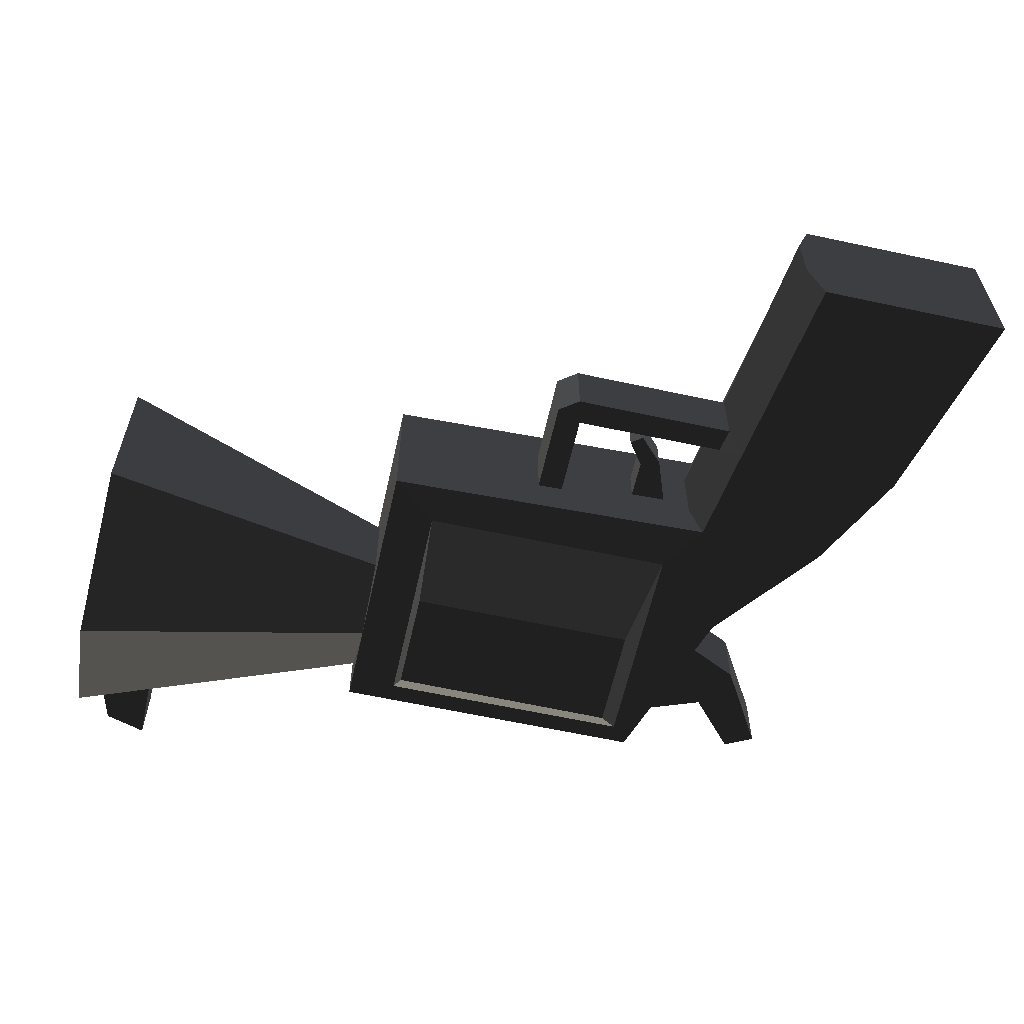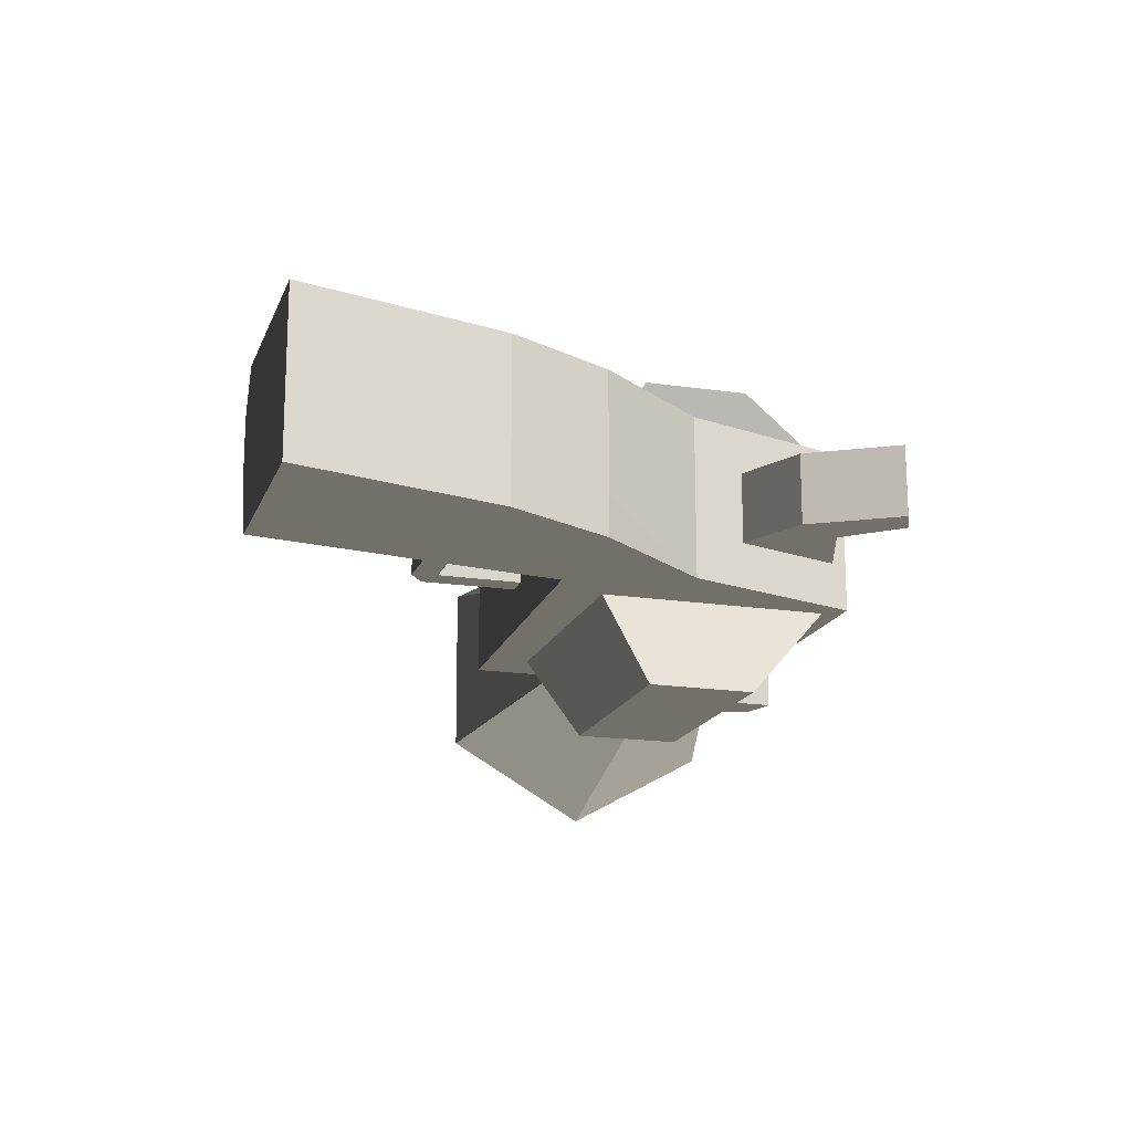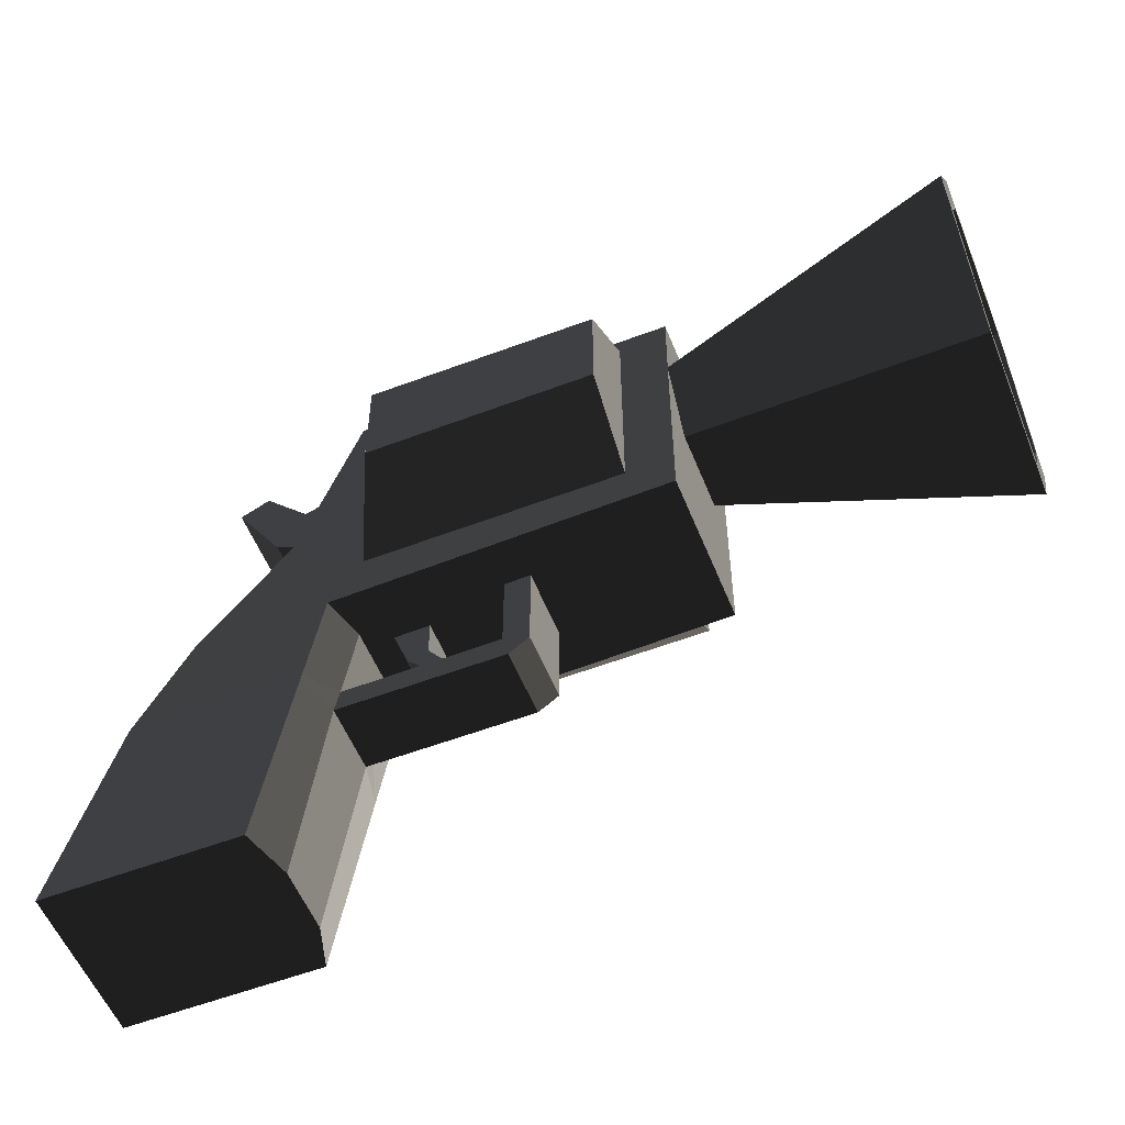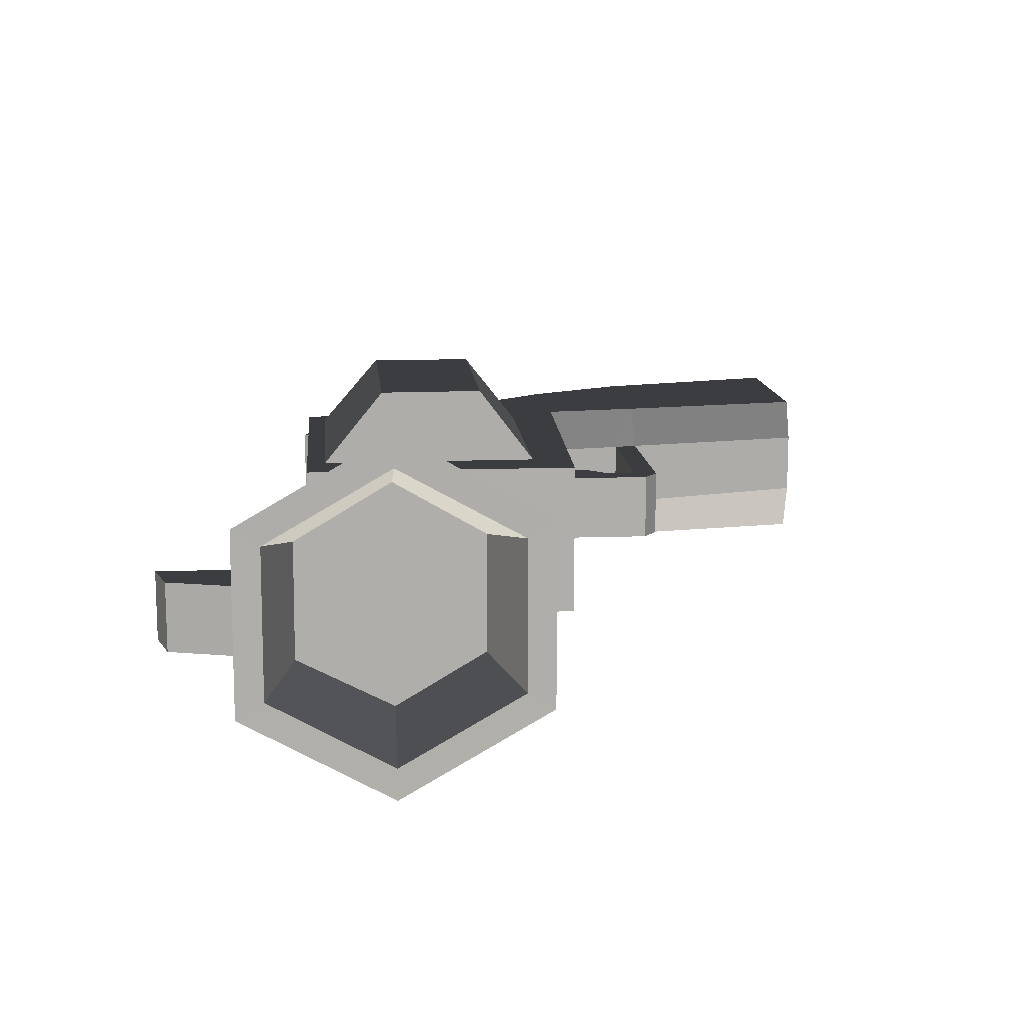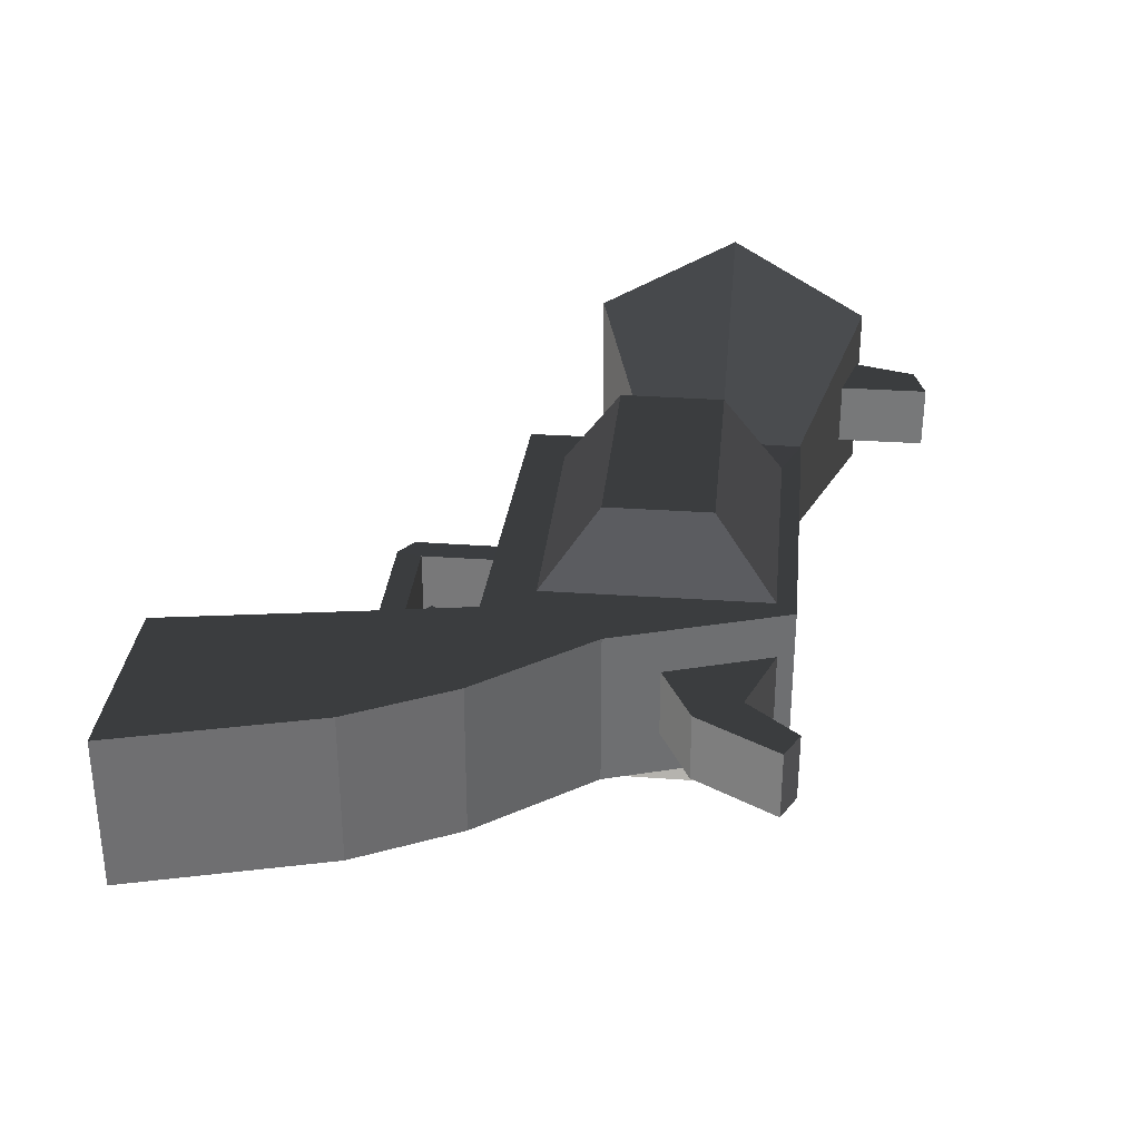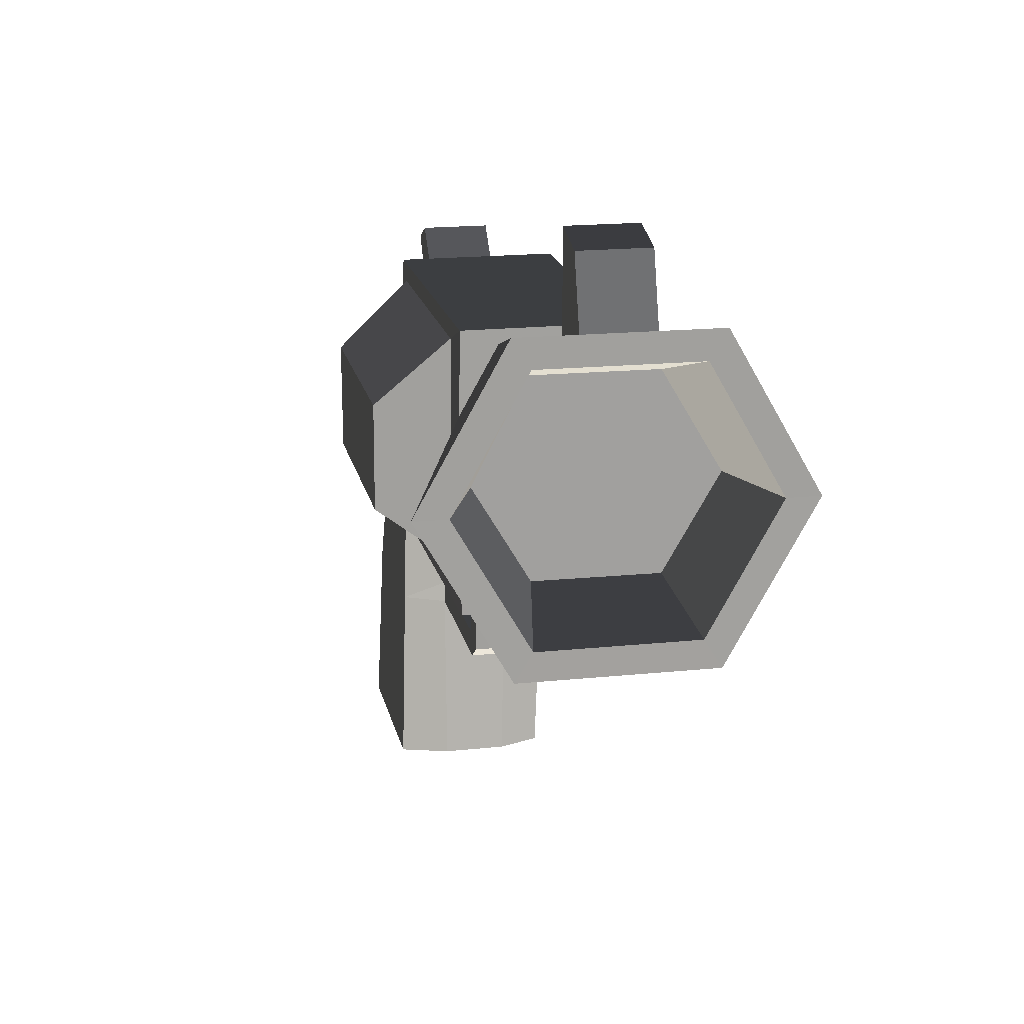
<metadata>
{"format":"obj","ext":"obj","renderer":"f3d","projection":"perspective","resolution":1024,"background":"white","views":[{"elev":-60.2,"azim":-12.6,"up":"+Z"},{"elev":-17.4,"azim":73.1,"up":"+Z"},{"elev":-55.8,"azim":-158.2,"up":"+Y"},{"elev":12.8,"azim":-95.0,"up":"+Z"},{"elev":31.8,"azim":95.6,"up":"+Z"},{"elev":18.3,"azim":-101.7,"up":"+Y"}]}
</metadata>
<code>
v 0.5112 0.0734 0.1576
v 0.5114 0.0732 0.0769
v 0.3283 0.3064 0.1585
v 0.3283 0.3064 0.1585
v 0.24 0.0662 0.1579
v 0.1743 0.1675 0.1582
v -0.4531 0.0867 0.1572
v -0.3565 0.1685 0.1577
v -0.4533 0.4958 0.1587
v -0.4533 0.4958 0.1587
v -0.4532 0.3576 0.0818
v -0.4532 0.3576 0.0818
v -1.067 0.1912 0.1846
v -1.067 0.4958 0.3539
v -1.068 0.2469 0.1502
v -1.068 0.4958 0.2886
v -1.067 0.1924 -0.1861
v -1.068 0.2478 -0.1529
v -0.4532 0.3576 0.0818
v -0.4532 0.358 -0.0868
v -0.4531 0.0867 0.1572
v -0.4531 0.0867 -0.1648
v -0.4532 0.4967 -0.1663
v -0.4532 0.4967 -0.1663
v -0.3565 0.1685 -0.1653
v -0.3565 0.1685 -0.1653
v 0.2405 0.0664 -0.1655
v 0.1743 0.1675 -0.1658
v -0.1327 0.0773 -0.0759
v -0.0796 0.0753 -0.0763
v 0.2156 0.0675 -0.0763
v 0.2156 0.0675 -0.0763
v 0.2411 -0.0988 -0.0761
v 0.2728 -0.1402 -0.1654
v 0.2509 -0.1486 -0.076
v 0.2509 -0.1486 -0.076
v 0.3093 -0.5547 -0.063
v 0.3386 -0.5535 -0.1649
v 0.7332 -0.5544 -0.1653
v 0.6216 -0.1399 -0.1648
v 0.3093 -0.5547 -0.063
v 0.7332 -0.5544 -0.0847
v 0.6215 -0.1399 -0.0843
v 0.6216 -0.1399 -0.1648
v 0.5118 0.0729 -0.0845
v 0.512 0.0727 -0.1652
v 0.2405 0.0664 -0.1655
v 0.2728 -0.1402 -0.1654
v 0.3283 0.3064 -0.1662
v 0.1743 0.1675 -0.1658
v 0.5118 0.0729 -0.0845
v 0.5118 0.0729 -0.0845
v 0.5114 0.0732 0.0769
v 0.3283 0.3064 0.1585
v 0.6215 -0.1399 -0.0843
v 0.6215 -0.1399 0.0767
v 0.7332 -0.5544 -0.0847
v 0.7332 -0.5543 0.0764
v 0.3093 -0.5547 -0.063
v 0.3095 -0.5548 0.0692
v 0.2509 -0.1486 -0.076
v 0.2509 -0.1486 0.0658
v 0.273 -0.1406 0.1569
v 0.3386 -0.5532 0.1569
v 0.2409 -0.0988 0.0657
v 0.2409 -0.0988 0.0657
v -0.0916 -0.1489 0.0658
v -0.0795 -0.0976 0.066
v -0.1328 -0.1189 0.0662
v -0.1328 -0.1189 0.0662
v -0.1323 0.0772 0.066
v -0.0795 0.0754 0.0659
v -0.4531 0.0867 0.1572
v 0.24 0.0662 0.1579
v 0.2152 0.0673 0.0656
v 0.2152 0.0673 0.0656
v 0.273 -0.1406 0.1569
v 0.2409 -0.0988 0.0657
v 0.5112 0.0734 0.1576
v 0.6215 -0.1399 0.1572
v 0.5114 0.0732 0.0769
v 0.6215 -0.1399 0.0767
v 0.7332 -0.5543 0.0764
v 0.7332 -0.5543 0.157
v 0.3386 -0.5532 0.1569
v 0.273 -0.1406 0.1569
v 0.7332 -0.5543 0.0764
v 0.3095 -0.5548 0.0692
v -0.4531 0.0867 -0.1648
v -0.1327 0.0773 -0.0759
v -0.4531 0.0867 0.1572
v -0.1323 0.0772 0.066
v -0.1328 -0.1189 0.0662
v -0.1329 -0.1189 -0.0762
v -0.0916 -0.1489 0.0658
v -0.0914 -0.1489 -0.0761
v -0.0795 -0.0974 -0.0762
v -0.0795 -0.0974 -0.0762
v -0.0796 0.0753 -0.0763
v -0.1327 0.0773 -0.0759
v -0.0795 -0.0976 0.066
v -0.0795 0.0754 0.0659
v 0.2152 0.0673 0.0656
v 0.2156 0.0675 -0.0763
v 0.2409 -0.0988 0.0657
v 0.2411 -0.0988 -0.0761
v -0.0795 -0.0976 0.066
v -0.0795 -0.0974 -0.0762
v -0.0914 -0.1489 -0.0761
v 0.2509 -0.1486 -0.076
v -0.0916 -0.1489 0.0658
v 0.2509 -0.1486 0.0658
v -0.4532 0.4967 -0.1663
v -0.4532 0.358 -0.0868
v -1.067 0.4966 -0.3612
v -1.067 0.1924 -0.1861
v -1.068 0.4966 -0.296
v -1.068 0.2478 -0.1529
v -1.067 0.801 -0.1917
v -1.068 0.7454 -0.1574
v -0.4532 0.4967 -0.1663
v -0.4533 0.6348 -0.0892
v -0.4534 0.6651 -0.1646
v -0.4534 0.6651 -0.1646
v -0.3565 0.1685 -0.1653
v -0.3554 0.6261 -0.1648
v 0.1748 0.6263 -0.1663
v 0.2091 0.6651 -0.1664
v 0.1743 0.1675 -0.1658
v 0.3283 0.3064 -0.1662
v 0.3283 0.3064 0.1585
v 0.2091 0.6651 0.1588
v -0.4534 0.6651 0.157
v -0.4534 0.6651 -0.1646
v -0.4533 0.6344 0.0792
v -0.4533 0.6348 -0.0892
v -0.4533 0.4958 0.1587
v -0.4533 0.4958 0.1587
v -1.067 0.4958 0.3539
v -1.067 0.8 0.1787
v -1.067 0.801 -0.1917
v -0.4533 0.6348 -0.0892
v -1.068 0.7446 0.1454
v -1.068 0.7454 -0.1574
v -1.067 0.4958 0.3539
v -1.068 0.4958 0.2886
v -0.894 0.4954 0.2262
v -0.894 0.6884 0.1116
v -1.068 0.2469 0.1502
v -0.894 0.3108 0.1191
v -1.068 0.2478 -0.1529
v -0.894 0.3123 -0.12
v -0.894 0.4941 -0.2277
v -0.894 0.4954 0.2262
v -1.068 0.2478 -0.1529
v -1.068 0.4966 -0.296
v -1.068 0.7454 -0.1574
v -0.894 0.6897 -0.127
v -1.068 0.7446 0.1454
v -0.894 0.6884 0.1116
v -0.894 0.4954 0.2262
v -0.894 0.4941 -0.2277
v 0.3283 0.3064 0.1585
v 0.2091 0.6651 0.1588
v 0.1743 0.1675 0.1582
v 0.1748 0.6263 0.1587
v -0.3554 0.6261 0.1572
v -0.4534 0.6651 0.157
v -0.3565 0.1685 0.1577
v -0.4533 0.4958 0.1587
v -0.3555 0.5002 0.3115
v -0.3555 0.2858 0.3122
v 0.1091 0.2857 0.3127
v 0.1743 0.1675 0.1582
v -0.3555 0.5002 0.3115
v 0.11 0.5019 0.3132
v 0.1748 0.6263 0.1587
v 0.1743 0.1675 0.1582
v -0.3555 0.5002 0.3115
v -0.3554 0.6261 0.1572
v 0.1743 0.1675 -0.1658
v -0.3565 0.1685 -0.1653
v 0.1091 0.2857 -0.3203
v -0.3555 0.2858 -0.3199
v -0.3555 0.5002 -0.3191
v -0.3554 0.6261 -0.1648
v 0.11 0.5019 -0.3208
v 0.1748 0.6263 -0.1663
v 0.1091 0.2857 -0.3203
v 0.1743 0.1675 -0.1658
v -0.3555 0.5002 -0.3191
v -0.3555 0.2858 -0.3199
v 0.2925 0.4157 -0.0751
v 0.2189 0.6331 -0.0751
v 0.4296 0.4814 -0.0751
v 0.3755 0.5749 -0.0751
v 0.2925 0.4157 0.0664
v 0.4296 0.4814 0.0664
v 0.2189 0.6331 0.0664
v 0.3755 0.5749 0.0664
v 0.2189 0.6331 -0.0751
v 0.3755 0.5749 -0.0751
v 0.4705 0.6812 -0.0751
v 0.4705 0.6812 0.0664
v 0.5316 0.6511 0.0664
v 0.4296 0.4814 0.0664
v 0.5316 0.6511 -0.0751
v 0.4296 0.4814 -0.0751
v 0.4705 0.6812 -0.0751
v 0.3755 0.5749 -0.0751
v 0.5316 0.6511 0.0664
v 0.4705 0.6812 0.0664
v -1.044 0.792 0.0642
v -0.9178 0.7533 0.0642
v -1.004 0.9269 0.0642
v -0.9178 0.9521 0.0642
v -0.9178 0.9521 -0.0718
v -0.9178 0.7533 -0.0718
v -1.004 0.9269 -0.0718
v -1.044 0.792 -0.0718
v -1.004 0.9269 0.0642
v -1.044 0.792 0.0642
v -0.9178 0.9521 -0.0718
v -0.9178 0.9521 0.0642
v 0.1584 0.07 0.0304
v 0.0846 0.0721 0.0304
v 0.1243 -0.0225 0.0304
v 0.0844 -0.0085 0.0304
v 0.1584 0.07 -0.044
v 0.1243 -0.0225 -0.044
v 0.0846 0.0721 -0.044
v 0.0844 -0.0085 -0.044
v 0.0846 0.0721 0.0304
v 0.0844 -0.0085 0.0304
v 0.0487 -0.0579 0.0304
v 0.0487 -0.0579 -0.044
v 0.0731 -0.0755 -0.044
v 0.1243 -0.0225 -0.044
v 0.0731 -0.0755 0.0304
v 0.1243 -0.0225 0.0304
v 0.0487 -0.0579 0.0304
v 0.0844 -0.0085 0.0304
v 0.0731 -0.0755 -0.044
v 0.0487 -0.0579 -0.044
g Group_001
f 1 2 3
f 1 3 6 5
f 5 6 8 7
f 7 8 9
f 7 9 11
f 11 9 14 13
f 13 14 16 15
f 13 15 18 17
f 13 17 20 19
f 19 20 22 21
f 22 20 23
f 22 23 25
f 22 25 28 27
f 22 27 30 29
f 30 27 31
f 31 27 34 33
f 33 34 35
f 35 34 38 37
f 38 34 40 39
f 38 39 42 41
f 42 39 44 43
f 43 44 46 45
f 46 44 48 47
f 46 47 50 49
f 46 49 51
f 51 49 54 53
f 51 53 56 55
f 55 56 58 57
f 57 58 60 59
f 59 60 62 61
f 62 60 64 63
f 62 63 65
f 62 65 68 67
f 67 68 69
f 69 68 72 71
f 71 72 74 73
f 74 72 75
f 74 75 78 77
f 74 77 80 79
f 79 80 82 81
f 82 80 84 83
f 84 80 86 85
f 84 85 88 87
g Group_002
f 89 90 92 91
f 92 90 94 93
f 93 94 96 95
f 96 94 97
f 97 94 100 99
f 97 99 102 101
f 102 99 104 103
f 103 104 106 105
f 105 106 108 107
f 108 106 110 109
f 109 110 112 111
g Group_003
f 113 114 116 115
f 115 116 118 117
f 115 117 120 119
f 115 119 122 121
f 121 122 123
f 121 123 126 125
f 126 123 128 127
f 127 128 130 129
f 130 128 132 131
f 132 128 134 133
f 133 134 136 135
f 133 135 137
f 137 135 140 139
f 140 135 142 141
f 140 141 144 143
f 140 143 146 145
f 146 143 148 147
f 146 147 150 149
f 149 150 152 151
f 152 150 154 153
f 152 153 156 155
f 156 153 158 157
f 157 158 160 159
f 160 158 162 161
g Group_004
f 163 164 166 165
f 166 164 168 167
f 167 168 170 169
f 167 169 172 171
f 172 169 174 173
f 172 173 176 175
f 176 173 178 177
f 176 177 180 179
g Group_005
f 181 182 184 183
f 184 182 186 185
f 185 186 188 187
f 187 188 190 189
f 187 189 192 191
g Group_006
f 193 194 196 195
f 193 195 198 197
f 197 198 200 199
f 199 200 202 201
f 202 200 204 203
f 204 200 206 205
f 205 206 208 207
f 207 208 210 209
f 207 209 212 211
g Group_007
f 213 214 216 215
f 216 214 218 217
f 217 218 220 219
f 219 220 222 221
f 219 221 224 223
g Group_008
f 225 226 228 227
f 225 227 230 229
f 229 230 232 231
f 231 232 234 233
f 234 232 236 235
f 236 232 238 237
f 237 238 240 239
f 239 240 242 241
f 239 241 244 243

</code>
